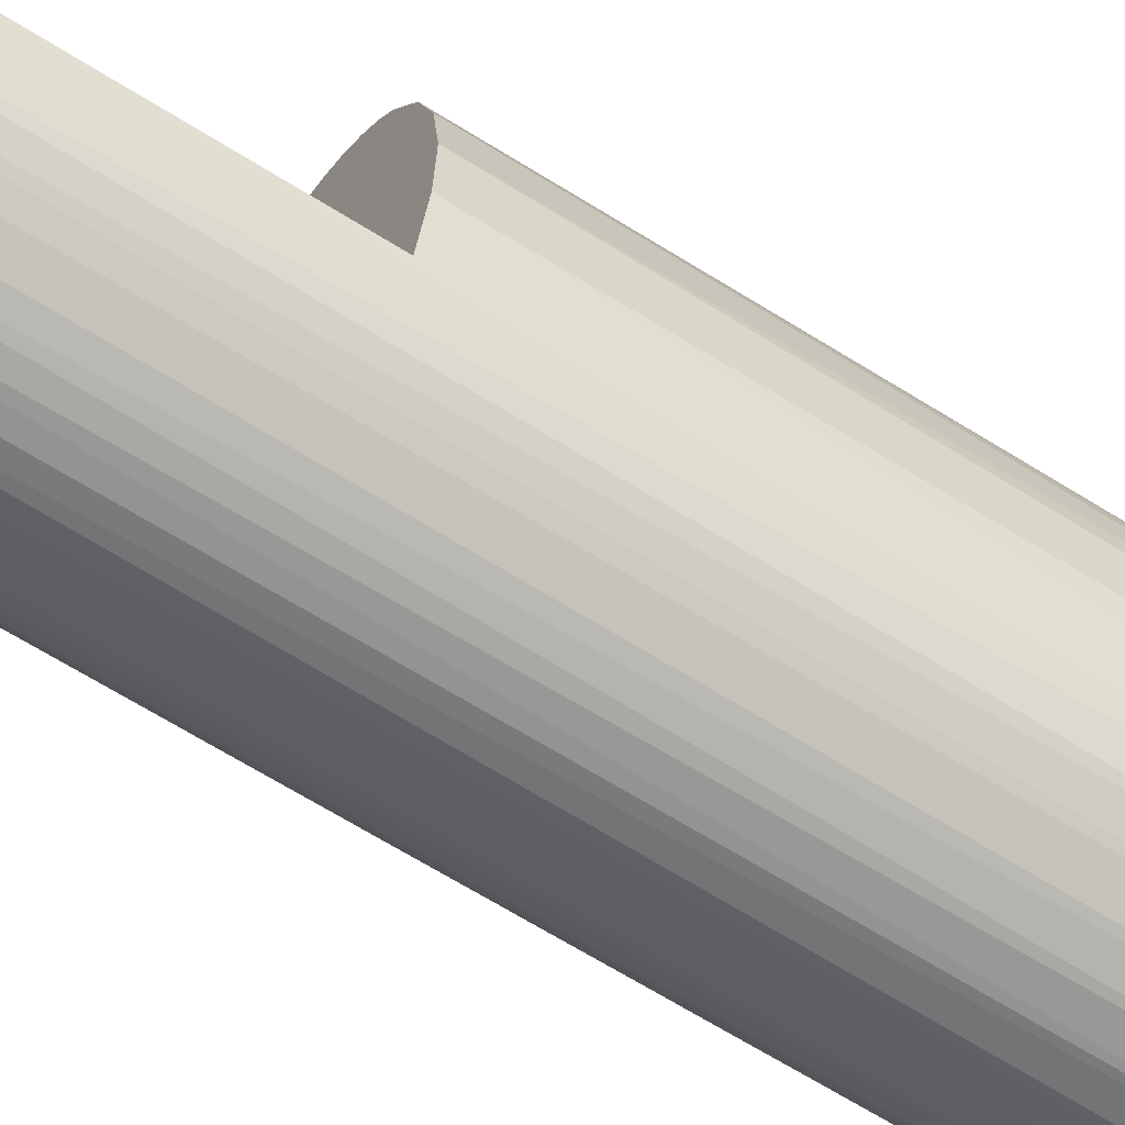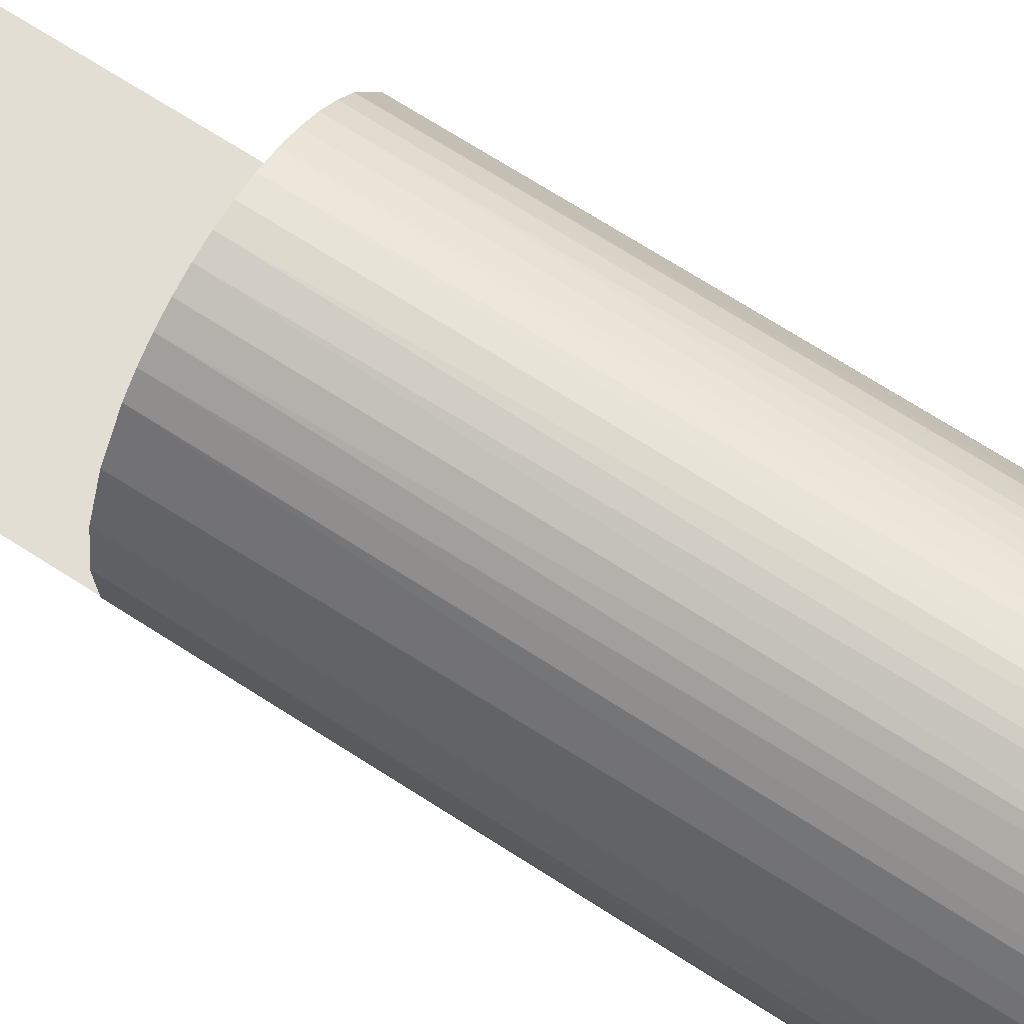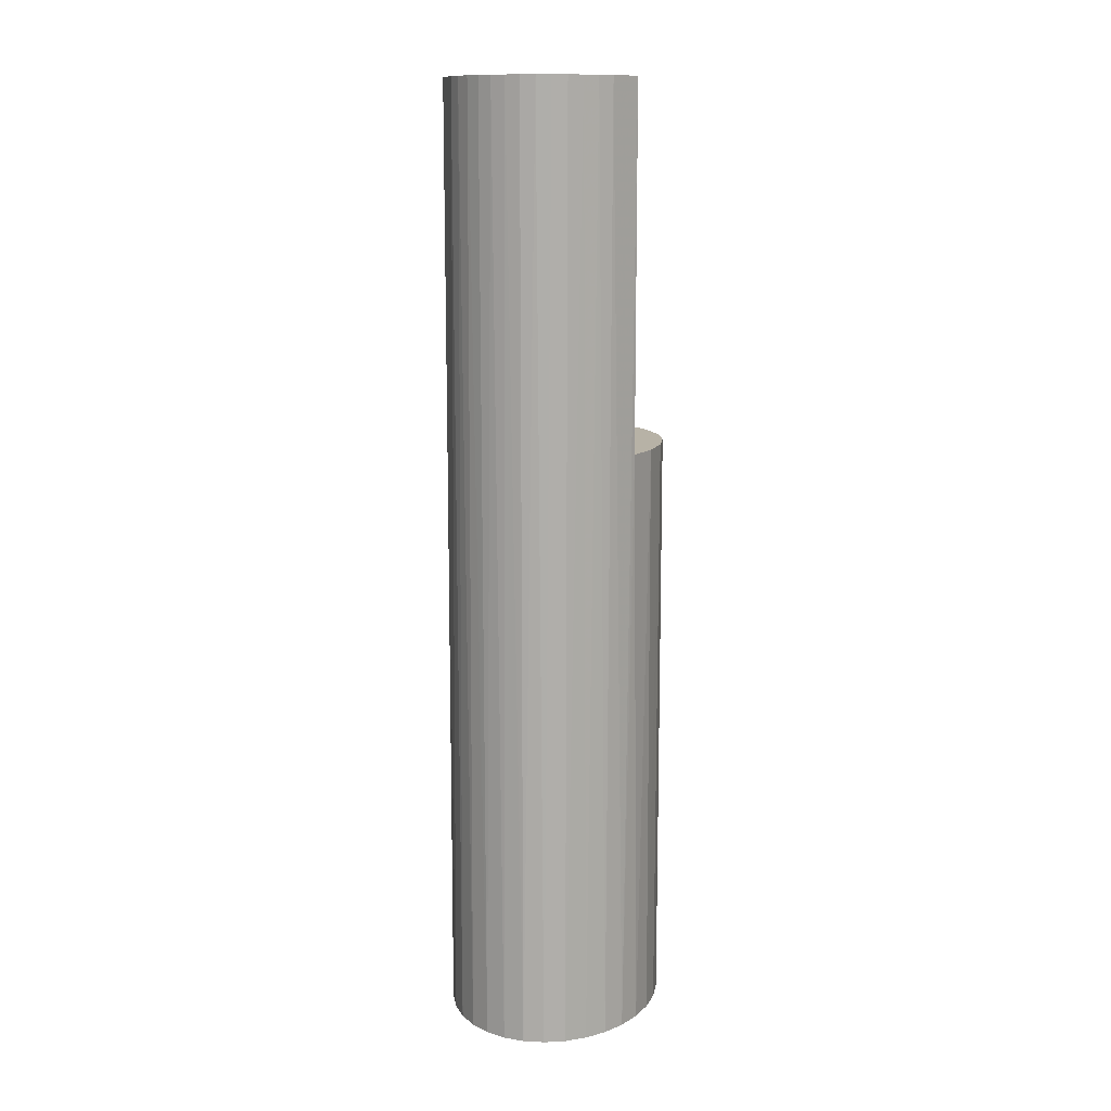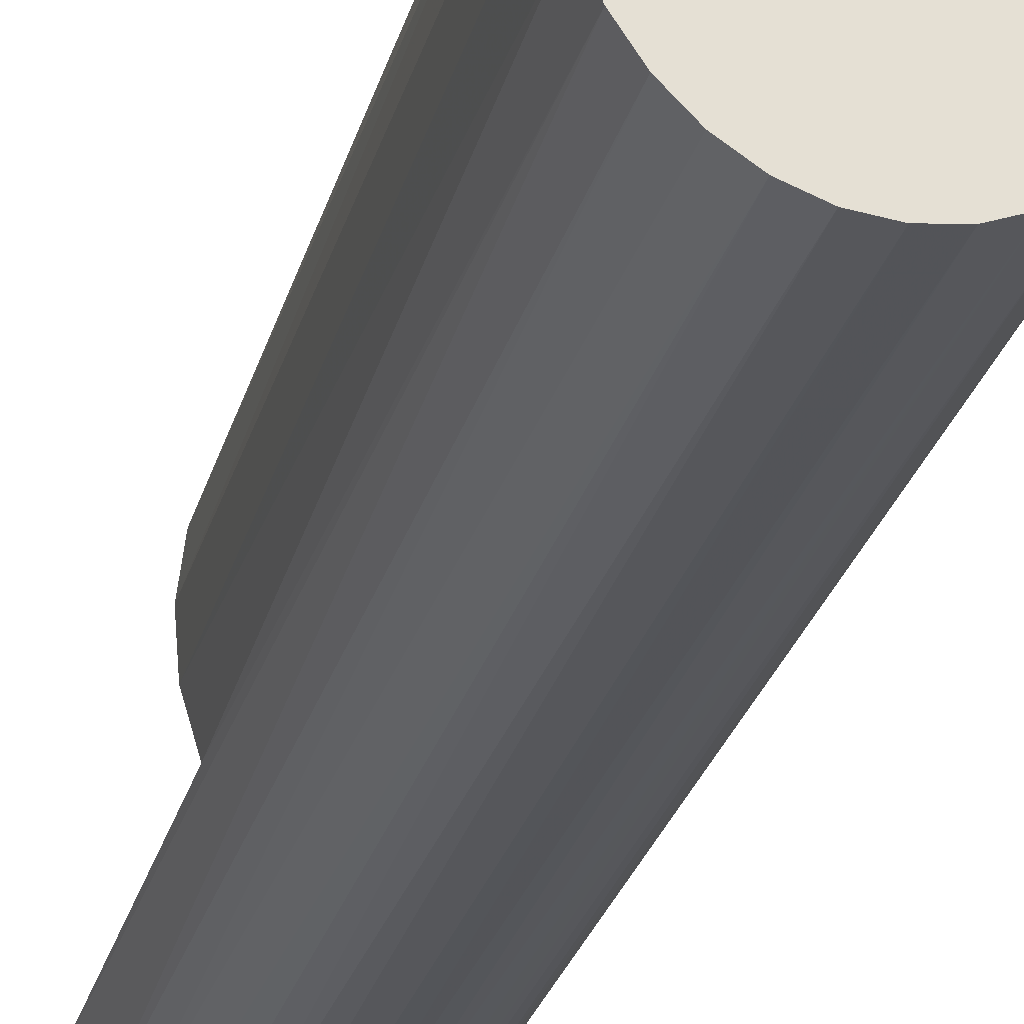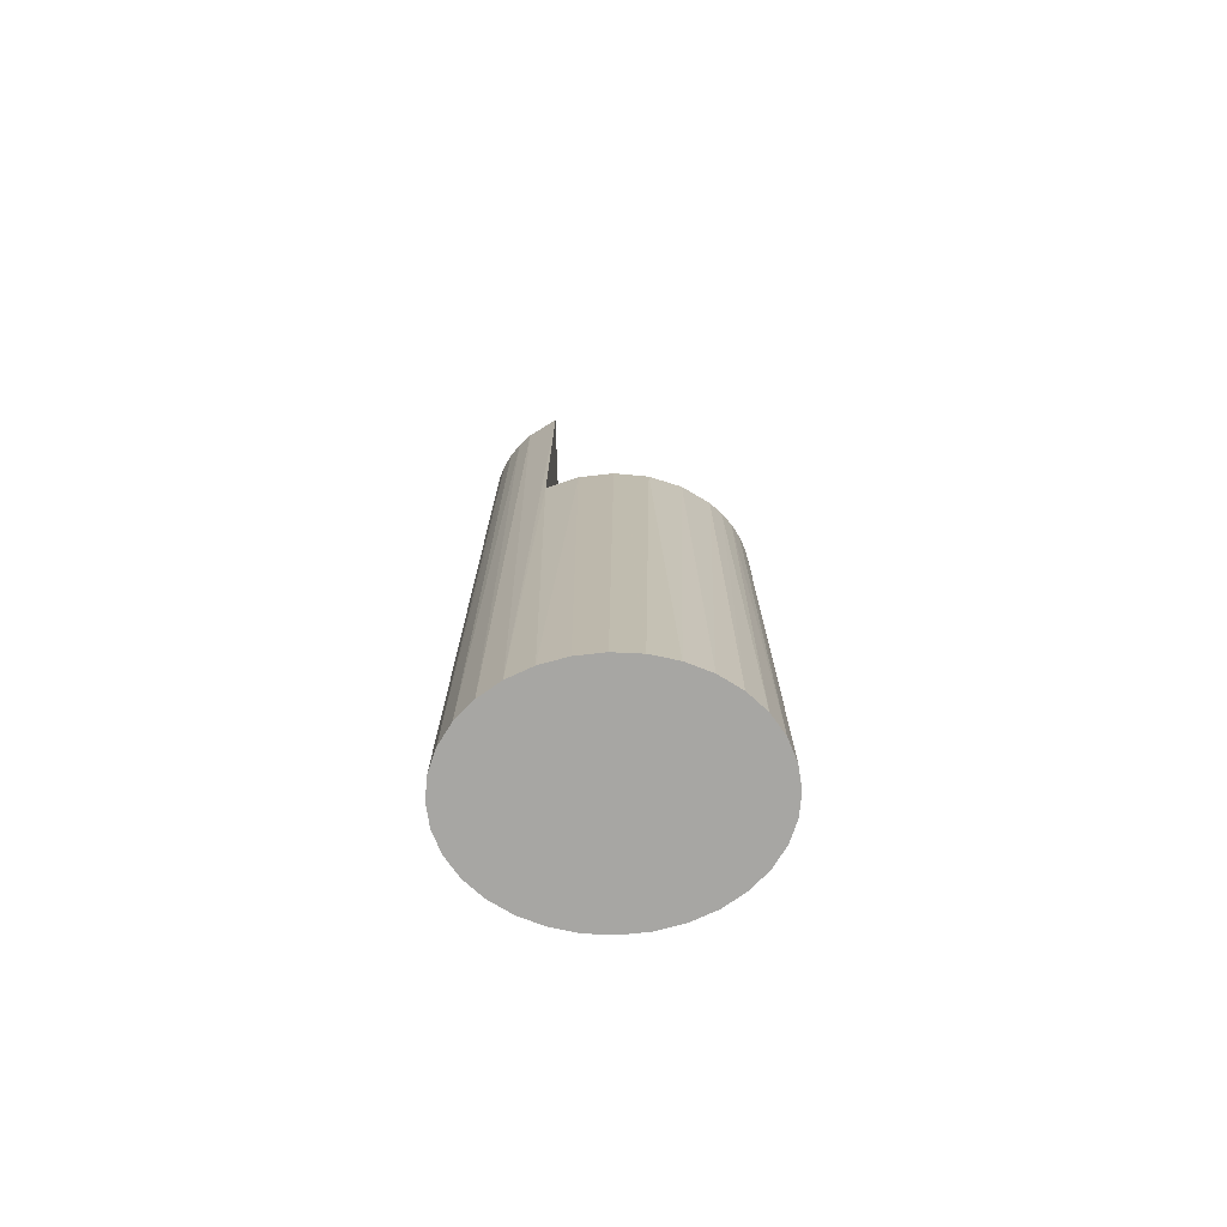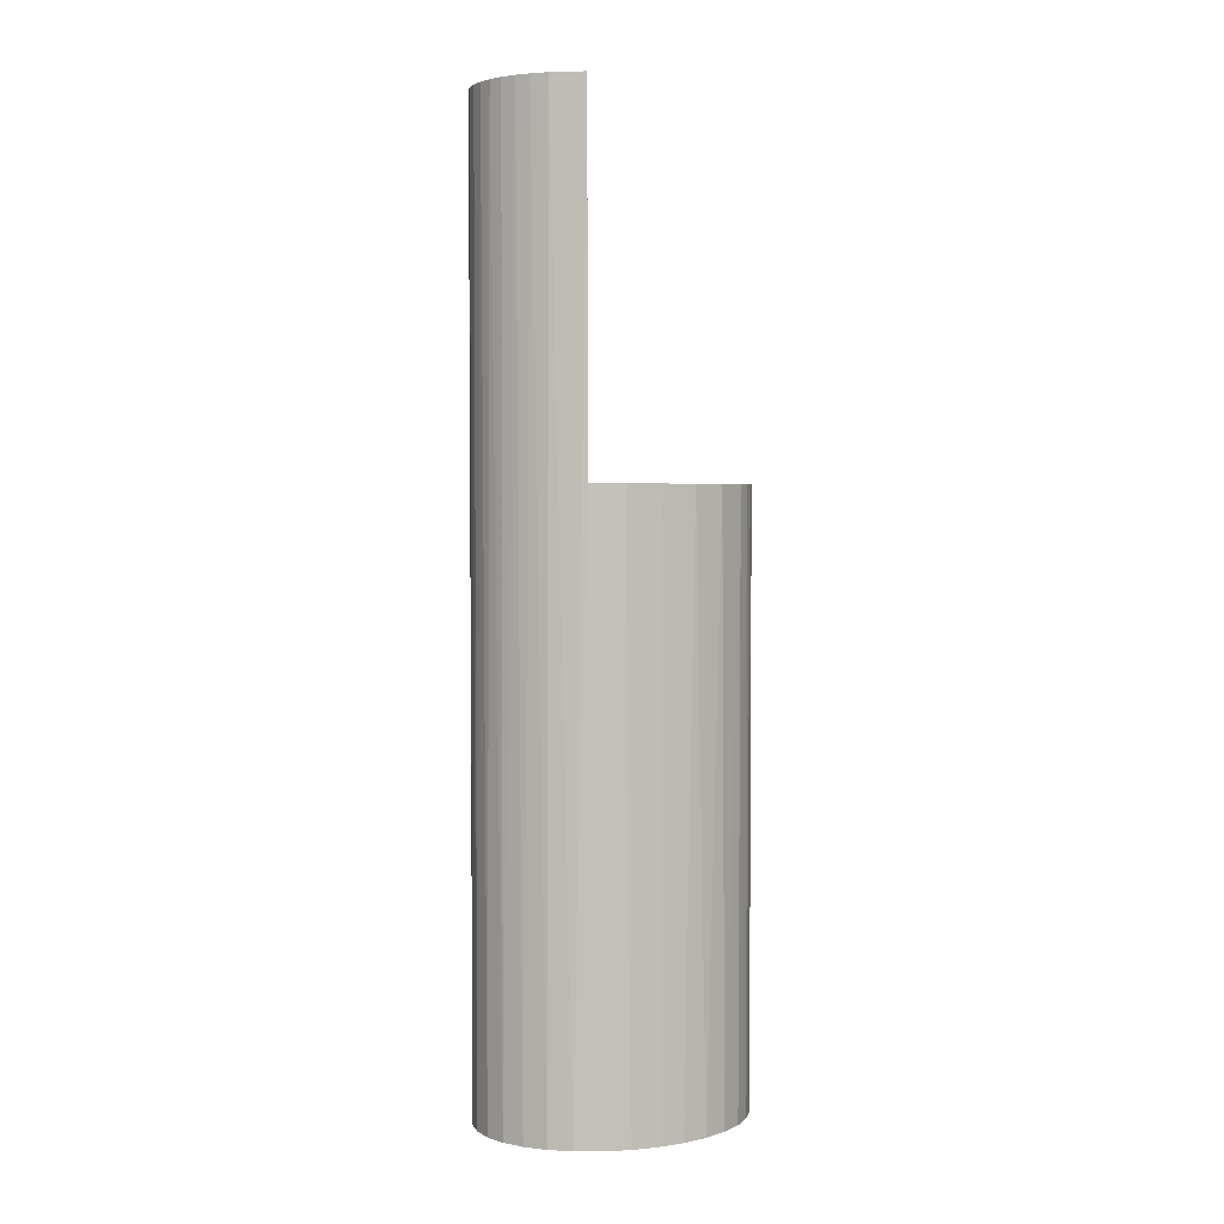
<metadata>
{"format":"obj","ext":"obj","renderer":"f3d","projection":"perspective","resolution":1024,"background":"white","views":[{"elev":-62.4,"azim":-123.0,"up":"+Z"},{"elev":67.2,"azim":-56.8,"up":"+Z"},{"elev":12.5,"azim":-166.0,"up":"+Y"},{"elev":-26.1,"azim":-13.8,"up":"+Z"},{"elev":-74.1,"azim":-88.2,"up":"+Y"},{"elev":3.1,"azim":-112.8,"up":"+Y"}]}
</metadata>
<code>
o airplane_0
v -0.02011 -0.8 -0.07279
v -0.02011 -0.8 0.03804
v -0.01129 -0.8 -0.07387
v -0.01129 -0.8 0.03913
v -0.002472 -0.8 -0.07279
v -0.002472 -0.8 0.03804
v 0.006007 -0.8 -0.06957
v 0.006007 -0.8 0.03483
v 0.01382 -0.8 -0.06435
v 0.01382 -0.8 0.0296
v 0.02067 -0.8 -0.05733
v 0.02067 -0.8 0.02258
v 0.02629 -0.8 -0.04876
v 0.02629 -0.8 0.01402
v 0.03047 -0.8 -0.039
v 0.03047 -0.8 0.004248
v 0.03304 -0.8 -0.0284
v 0.03304 -0.8 -0.006351
v 0.03391 -0.8 -0.01737
v -0.02859 -0.8 0.03483
v -0.02859 -0.8 -0.06957
v -0.0364 -0.8 0.0296
v -0.0364 -0.8 -0.06435
v -0.04325 -0.8 0.02258
v -0.04325 -0.8 -0.05733
v -0.04887 -0.8 0.01402
v -0.04887 -0.8 -0.04876
v -0.05305 -0.8 0.004248
v -0.05305 -0.8 -0.039
v -0.05562 -0.8 -0.006351
v -0.05562 -0.8 -0.0284
v -0.05649 -0.8 -0.01737
v -0.05529 -0.55 -0.0303
v -0.05121 -0.55 -0.04387
v -0.05121 -0.4 -0.04387
v -0.04409 -0.4 -0.05625
v -0.03959 -0.4 -0.06143
v -0.03458 -0.4 -0.0658
v -0.02914 -0.4 -0.06928
v -0.02337 -0.4 -0.07182
v -0.01739 -0.4 -0.07336
v -0.01129 -0.4 -0.07387
v -0.005192 -0.4 -0.07336
v 0.0007947 -0.4 -0.07182
v 0.00656 -0.4 -0.06928
v 0.012 -0.4 -0.0658
v 0.01701 -0.4 -0.06143
v 0.02151 -0.4 -0.05625
v 0.02863 -0.55 -0.04387
v 0.03271 -0.55 -0.0303
v 0.03389 -0.55 -0.01587
v -0.05647 -0.55 -0.01587
v -0.05468 -0.55 -0.001547
v -0.05003 -0.55 0.01174
v -0.04282 -0.55 0.0231
v -0.03841 -0.55 0.02783
v -0.03354 -0.55 0.0318
v -0.02831 -0.55 0.03497
v -0.0228 -0.55 0.03726
v -0.01709 -0.55 0.03866
v -0.01129 -0.55 0.03913
v -0.005489 -0.55 0.03866
v 0.0002153 -0.55 0.03726
v 0.00573 -0.55 0.03497
v 0.01096 -0.55 0.0318
v 0.01583 -0.55 0.02783
v 0.02024 -0.55 0.0231
v 0.02745 -0.55 0.01174
v 0.0321 -0.55 -0.001547
v 0.02863 -0.4 -0.04387
g QX-18
f 1 2 3
f 3 2 4
f 3 4 5
f 5 4 6
f 5 6 7
f 7 6 8
f 7 8 9
f 9 8 10
f 9 10 11
f 11 10 12
f 11 12 13
f 13 12 14
f 13 14 15
f 15 14 16
f 15 16 17
f 17 16 18
f 17 18 19
f 2 1 20
f 20 1 21
f 20 21 22
f 22 21 23
f 22 23 24
f 24 23 25
f 24 25 26
f 26 25 27
f 26 27 28
f 28 27 29
f 28 29 30
f 30 29 31
f 30 31 32
f 33 29 34
f 34 29 27
f 34 27 35
f 35 27 36
f 36 27 25
f 36 25 37
f 37 25 23
f 37 23 38
f 38 23 21
f 38 21 39
f 39 21 40
f 40 21 1
f 40 1 41
f 41 1 3
f 41 3 42
f 42 3 43
f 43 3 5
f 43 5 44
f 44 5 7
f 44 7 45
f 45 7 46
f 46 7 9
f 46 9 47
f 47 9 11
f 47 11 48
f 48 11 13
f 48 13 49
f 49 13 15
f 49 15 50
f 50 15 17
f 50 17 51
f 51 17 19
f 51 19 18
f 29 33 31
f 31 33 52
f 31 52 32
f 32 52 30
f 30 52 53
f 30 53 28
f 28 53 54
f 28 54 26
f 26 54 55
f 26 55 24
f 24 55 56
f 24 56 22
f 22 56 57
f 22 57 20
f 20 57 58
f 20 58 59
f 20 59 2
f 2 59 60
f 2 60 4
f 4 60 61
f 4 61 62
f 4 62 6
f 6 62 63
f 6 63 8
f 8 63 64
f 8 64 65
f 8 65 10
f 10 65 66
f 10 66 12
f 12 66 67
f 12 67 14
f 14 67 68
f 14 68 16
f 16 68 69
f 16 69 18
f 18 69 51
f 49 70 48
f 34 49 33
f 33 49 50
f 33 50 52
f 52 50 51
f 52 51 53
f 53 51 69
f 53 69 54
f 54 69 68
f 54 68 55
f 55 68 67
f 55 67 56
f 56 67 66
f 56 66 57
f 57 66 65
f 57 65 58
f 58 65 64
f 58 64 59
f 59 64 63
f 59 63 60
f 60 63 62
f 60 62 61
f 34 35 49
f 49 35 70
f 70 35 48
f 48 35 36
f 48 36 47
f 47 36 37
f 47 37 46
f 46 37 38
f 46 38 45
f 45 38 39
f 45 39 44
f 44 39 40
f 44 40 43
f 43 40 41
f 43 41 42

</code>
